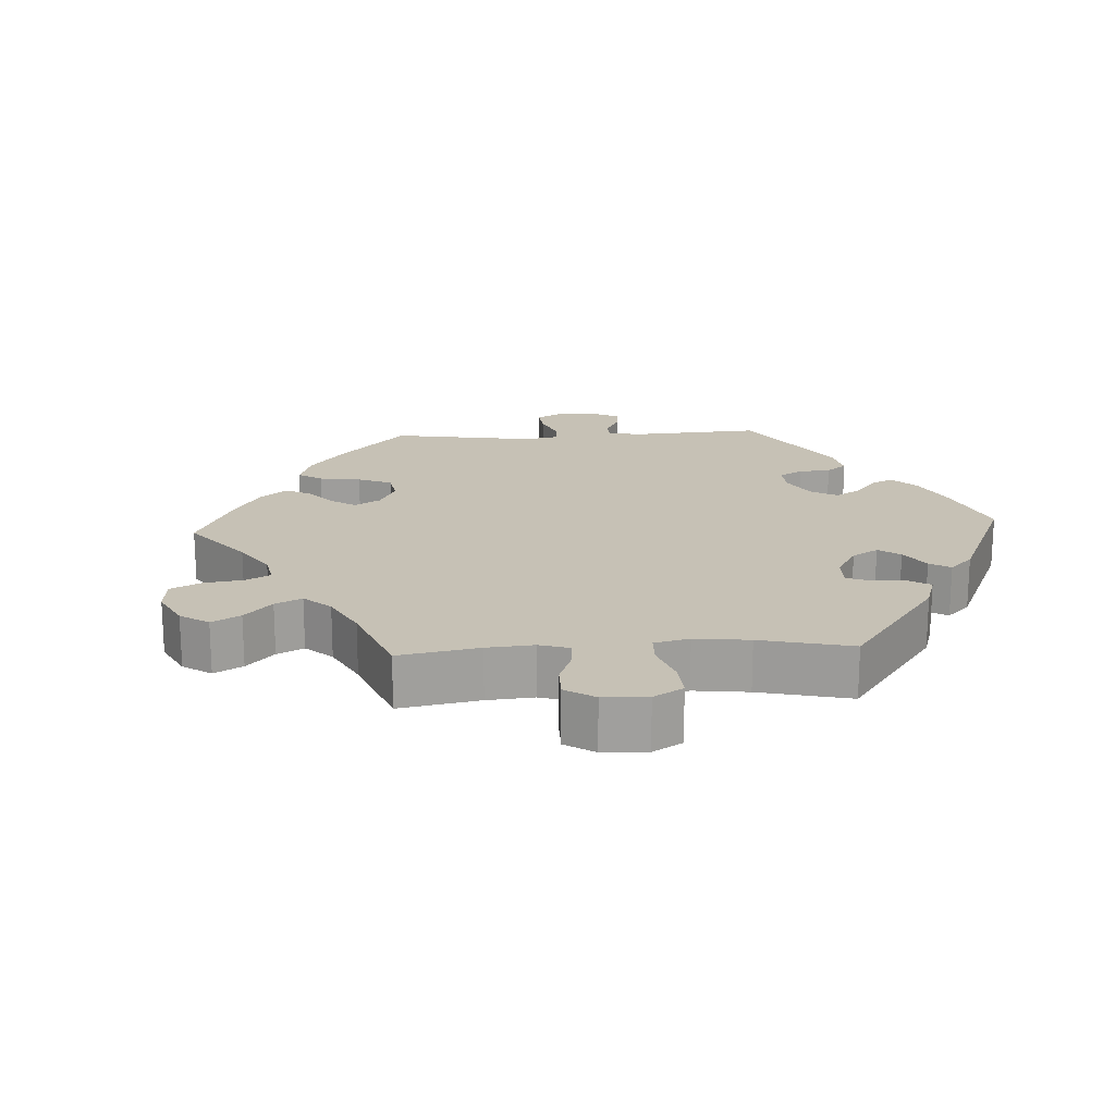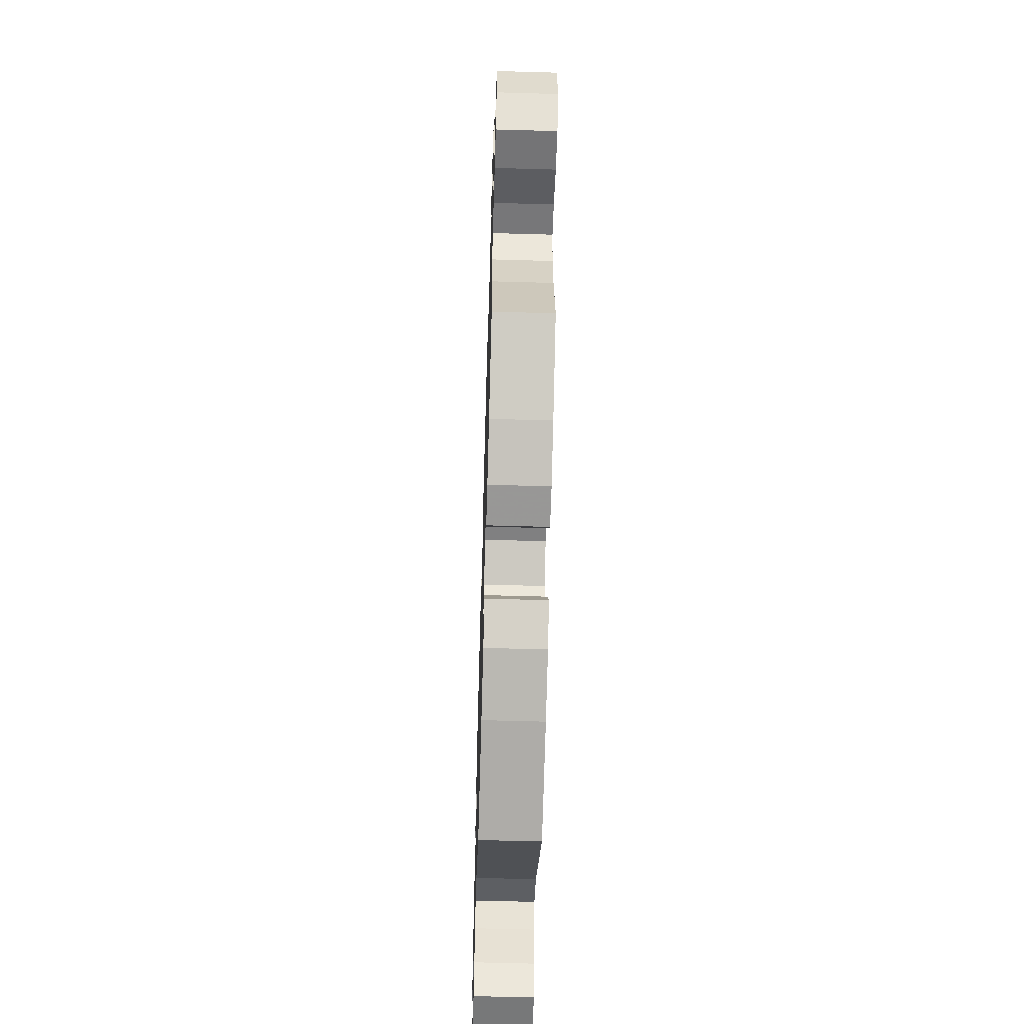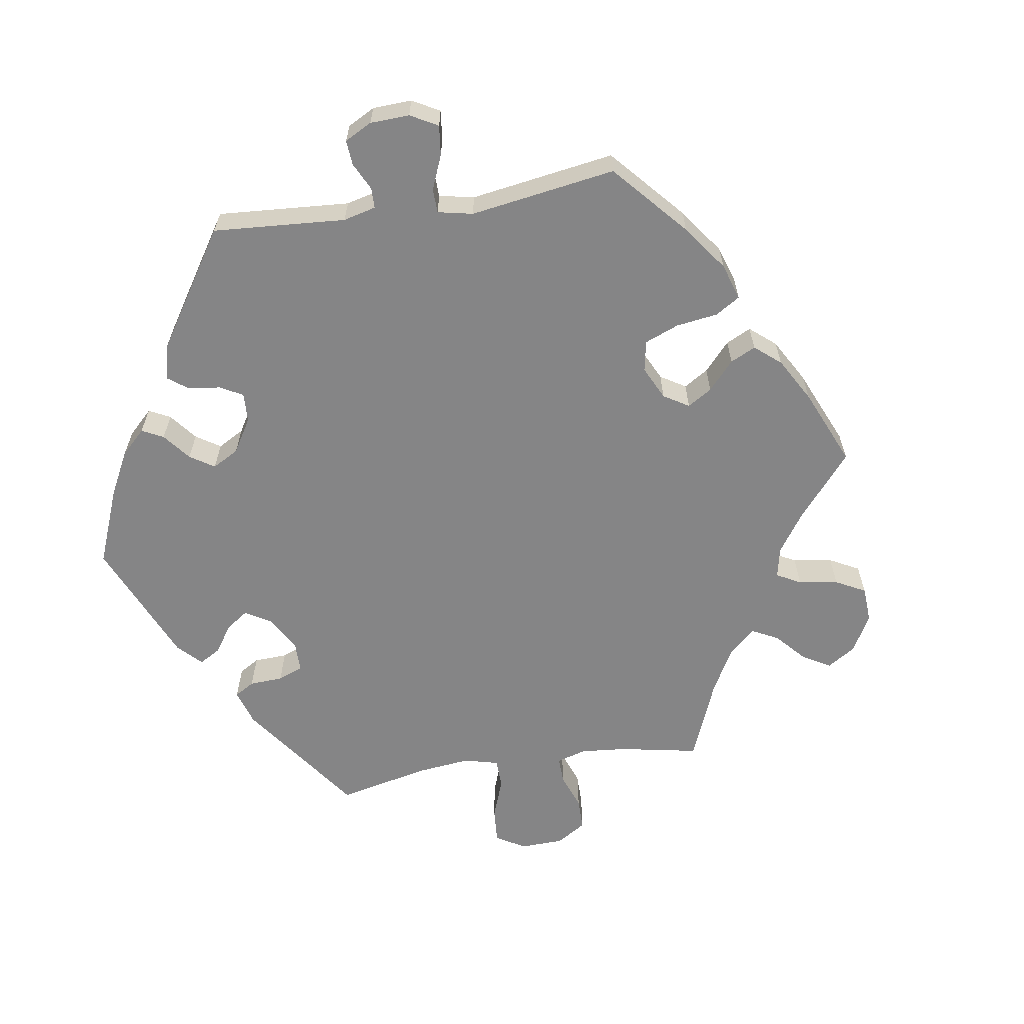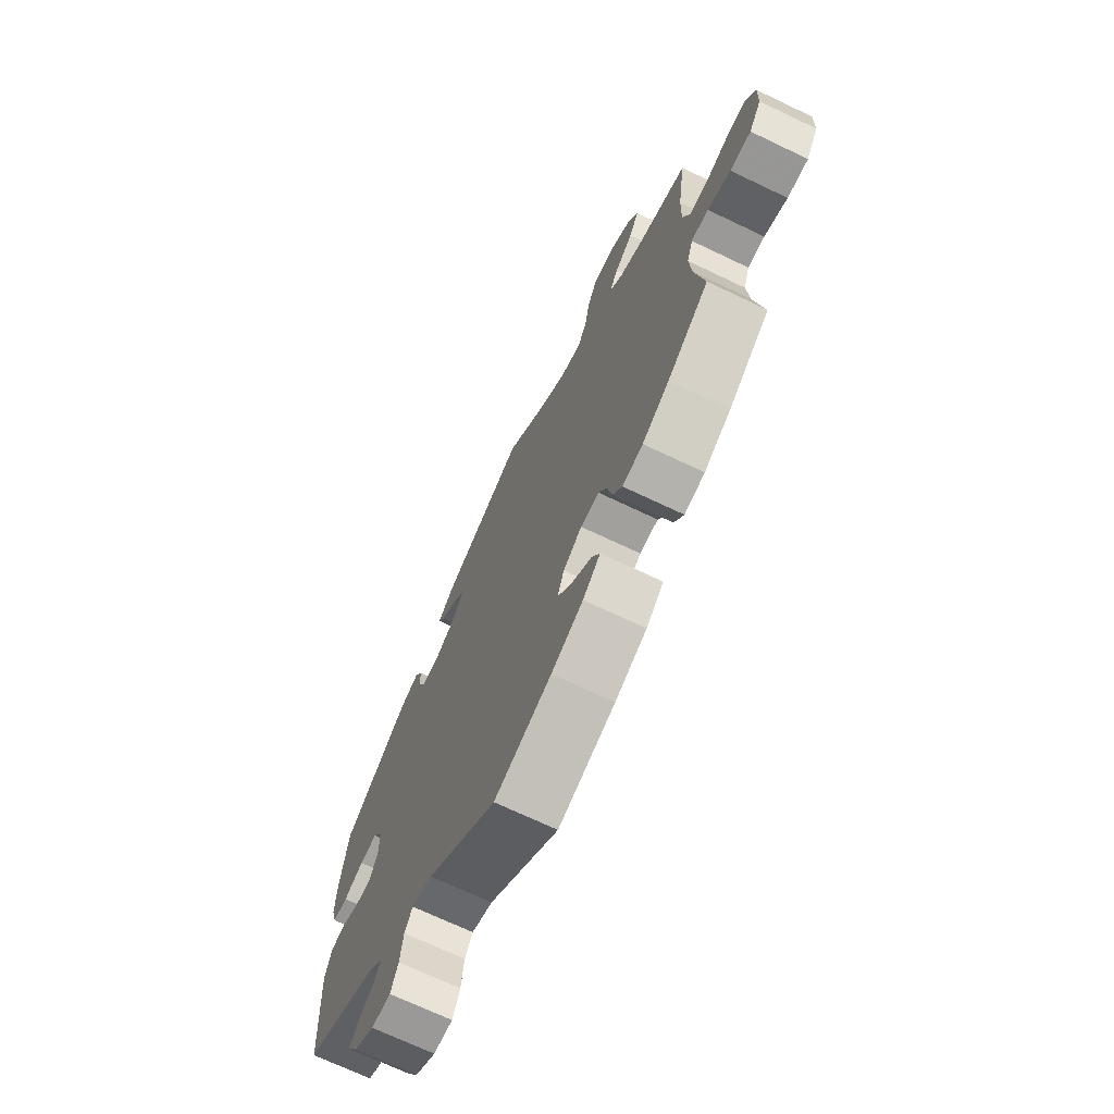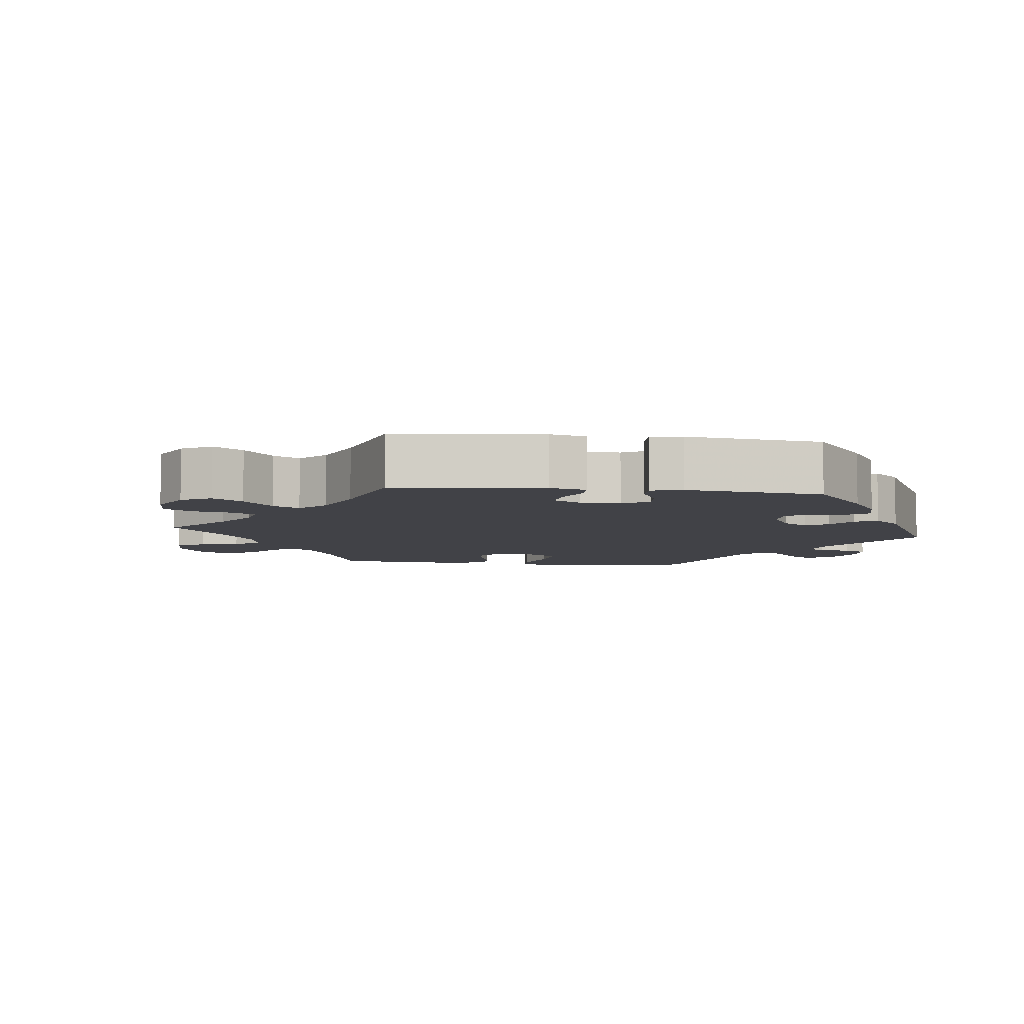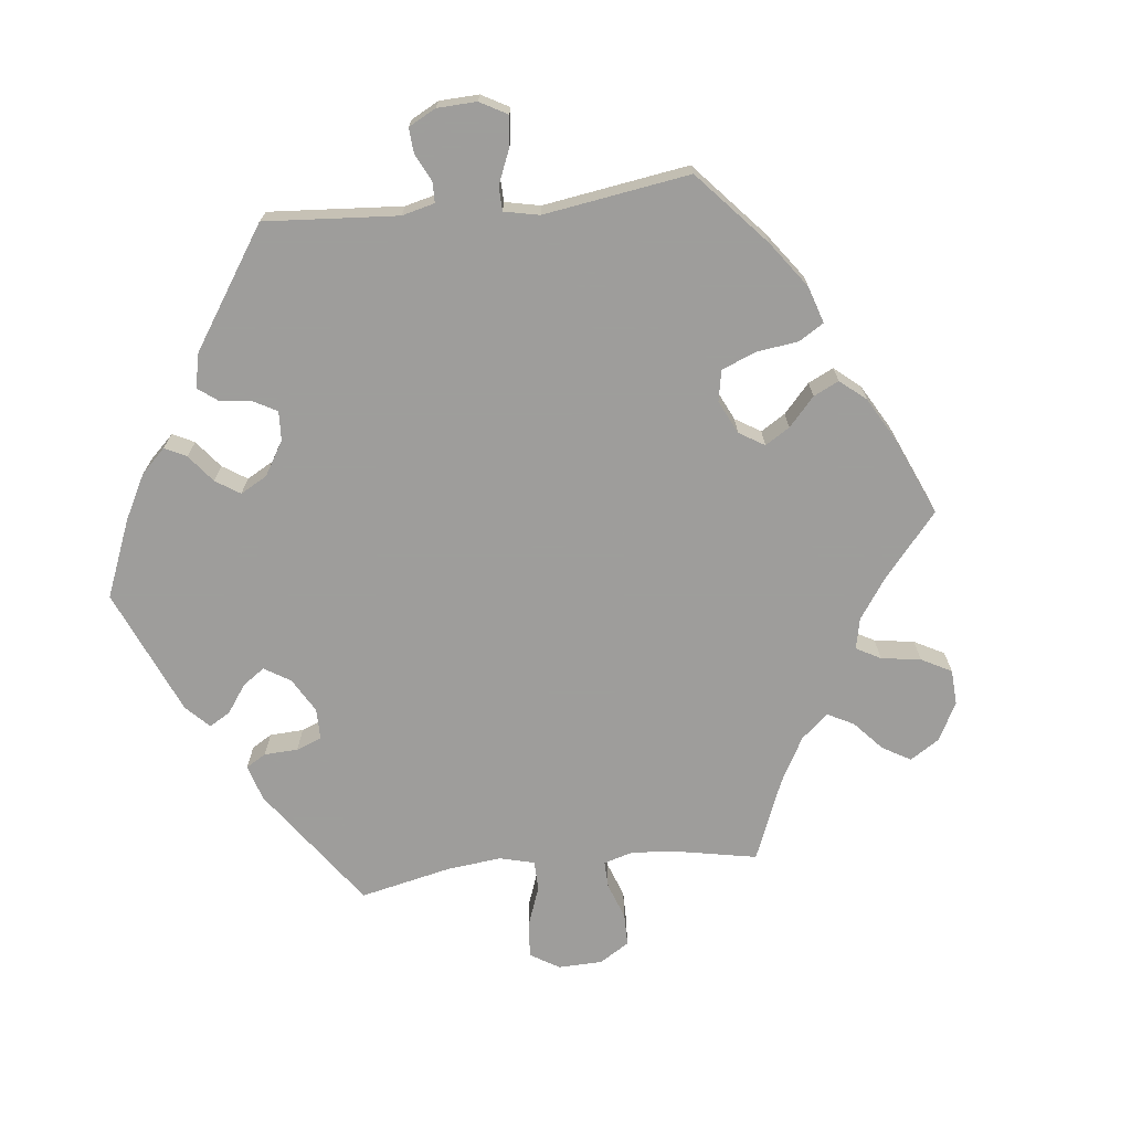
<metadata>
{"format":"obj","ext":"obj","renderer":"f3d","projection":"perspective","resolution":1024,"background":"white","views":[{"elev":18.7,"azim":-33.2,"up":"+Y"},{"elev":-58.7,"azim":-91.7,"up":"+Z"},{"elev":-61.9,"azim":158.8,"up":"+Y"},{"elev":-70.3,"azim":-115.5,"up":"+Z"},{"elev":-6.8,"azim":23.1,"up":"+Y"},{"elev":-70.7,"azim":156.2,"up":"+Y"}]}
</metadata>
<code>
v 0.191 0.07 0.491
v 0.23 0.07 0.455
v 0.214 0.07 0.426
v 0.174 0.07 0.4
v 0.15 0.07 0.37
v 0.172 0.07 0.332
v 0.221 0.07 0.304
v 0.264 0.07 0.303
v 0.28 0.07 0.337
v 0.284 0.07 0.386
v 0.301 0.07 0.416
v 0.345 0.07 0.404
v 0.5 0.07 0.289
v 0.517 0.07 0.172
v 0.52 0.07 0.101
v 0.507 0.07 0.055
v 0.473 0.07 0.053
v 0.427 0.07 0.071
v 0.386 0.07 0.073
v 0.364 0.07 0.036
v 0.363 0.07 -0.02
v 0.382 0.07 -0.057
v 0.419 0.07 -0.056
v 0.461 0.07 -0.038
v 0.496 0.07 -0.042
v 0.511 0.07 -0.09
v 0.5 0.07 -0.289
v 0.331 0.07 -0.372
v 0.297 0.07 -0.405
v 0.311 0.07 -0.43
v 0.347 0.07 -0.454
v 0.367 0.07 -0.483
v 0.344 0.07 -0.52
v 0.297 0.07 -0.55
v 0.253 0.07 -0.551
v 0.236 0.07 -0.512
v 0.229 0.07 -0.46
v 0.211 0.07 -0.431
v 0.163 0.07 -0.447
v 0.001 0.07 -0.578
v -0.13 0.07 -0.535
v -0.203 0.07 -0.503
v -0.243 0.07 -0.467
v -0.224 0.07 -0.431
v -0.177 0.07 -0.394
v -0.145 0.07 -0.353
v -0.16 0.07 -0.311
v -0.203 0.07 -0.282
v -0.245 0.07 -0.281
v -0.264 0.07 -0.317
v -0.275 0.07 -0.37
v -0.297 0.07 -0.403
v -0.344 0.07 -0.395
v -0.406 0.07 -0.359
v -0.501 0.07 -0.289
v -0.481 0.07 -0.173
v -0.476 0.07 -0.105
v -0.49 0.07 -0.063
v -0.529 0.07 -0.064
v -0.582 0.07 -0.085
v -0.63 0.07 -0.087
v -0.658 0.07 -0.045
v -0.66 0.07 0.016
v -0.638 0.07 0.059
v -0.592 0.07 0.059
v -0.539 0.07 0.042
v -0.497 0.07 0.044
v -0.481 0.07 0.092
v -0.483 0.07 0.165
v -0.501 0.07 0.289
v -0.393 0.07 0.327
v -0.333 0.07 0.355
v -0.303 0.07 0.387
v -0.323 0.07 0.419
v -0.365 0.07 0.454
v -0.388 0.07 0.494
v -0.365 0.07 0.538
v -0.312 0.07 0.571
v -0.264 0.07 0.57
v -0.242 0.07 0.525
v -0.231 0.07 0.464
v -0.209 0.07 0.428
v -0.16 0.07 0.442
v -0.098 0.07 0.488
v -0.001 0.07 0.578
v 0.191 0 0.491
v 0.23 0 0.455
v 0.214 0 0.426
v 0.174 0 0.4
v 0.15 0 0.37
v 0.172 0 0.332
v 0.221 0 0.304
v 0.264 0 0.303
v 0.28 0 0.337
v 0.284 0 0.386
v 0.301 0 0.416
v 0.345 0 0.404
v 0.5 0 0.289
v 0.517 0 0.172
v 0.52 0 0.101
v 0.507 0 0.055
v 0.473 0 0.053
v 0.427 0 0.071
v 0.386 0 0.073
v 0.364 0 0.036
v 0.363 0 -0.02
v 0.382 0 -0.057
v 0.419 0 -0.056
v 0.461 0 -0.038
v 0.496 0 -0.042
v 0.511 0 -0.09
v 0.5 0 -0.289
v 0.331 0 -0.372
v 0.297 0 -0.405
v 0.311 0 -0.43
v 0.347 0 -0.454
v 0.367 0 -0.483
v 0.344 0 -0.52
v 0.297 0 -0.55
v 0.253 0 -0.551
v 0.236 0 -0.512
v 0.229 0 -0.46
v 0.211 0 -0.431
v 0.163 0 -0.447
v 0.001 0 -0.578
v -0.13 0 -0.535
v -0.203 0 -0.503
v -0.243 0 -0.467
v -0.224 0 -0.431
v -0.177 0 -0.394
v -0.145 0 -0.353
v -0.16 0 -0.311
v -0.203 0 -0.282
v -0.245 0 -0.281
v -0.264 0 -0.317
v -0.275 0 -0.37
v -0.297 0 -0.403
v -0.344 0 -0.395
v -0.406 0 -0.359
v -0.501 0 -0.289
v -0.481 0 -0.173
v -0.476 0 -0.105
v -0.49 0 -0.063
v -0.529 0 -0.064
v -0.582 0 -0.085
v -0.63 0 -0.087
v -0.658 0 -0.045
v -0.66 0 0.016
v -0.638 0 0.059
v -0.592 0 0.059
v -0.539 0 0.042
v -0.497 0 0.044
v -0.481 0 0.092
v -0.483 0 0.165
v -0.501 0 0.289
v -0.393 0 0.327
v -0.333 0 0.355
v -0.303 0 0.387
v -0.323 0 0.419
v -0.365 0 0.454
v -0.388 0 0.494
v -0.365 0 0.538
v -0.312 0 0.571
v -0.264 0 0.57
v -0.242 0 0.525
v -0.231 0 0.464
v -0.209 0 0.428
v -0.16 0 0.442
v -0.098 0 0.488
v -0.001 0 0.578
f 84 85 1 2
f 83 84 2 3
f 82 83 3 4
f 78 79 80 81
f 78 81 82
f 77 78 82
f 74 75 76 77
f 73 74 77 82
f 72 73 82 4
f 69 70 71
f 68 69 71 72
f 67 68 72 4
f 63 64 65 66
f 63 66 67
f 62 63 67
f 59 60 61 62
f 58 59 62 67
f 57 58 67 4
f 53 54 55 56
f 50 51 52 53
f 49 50 53 56
f 48 49 56 57
f 42 43 44 45
f 42 45 46
f 39 40 41 42
f 38 39 42 46
f 34 35 36 37
f 34 37 38
f 33 34 38
f 30 31 32 33
f 29 30 33 38
f 28 29 38 46
f 23 24 25 26
f 22 23 26 27
f 21 22 27 28
f 15 16 17 18
f 15 18 19
f 14 15 19
f 13 14 19
f 12 13 19 20
f 9 10 11 12
f 8 9 12 20
f 57 4 5
f 48 57 5 6
f 21 28 46 47
f 7 8 20 21
f 21 47 48
f 6 7 21 48
f 87 86 170 169
f 88 87 169 168
f 89 88 168 167
f 166 165 164 163
f 167 166 163
f 167 163 162
f 162 161 160 159
f 167 162 159 158
f 89 167 158 157
f 156 155 154
f 157 156 154 153
f 89 157 153 152
f 151 150 149 148
f 152 151 148
f 152 148 147
f 147 146 145 144
f 152 147 144 143
f 89 152 143 142
f 141 140 139 138
f 138 137 136 135
f 141 138 135 134
f 142 141 134 133
f 130 129 128 127
f 131 130 127
f 127 126 125 124
f 131 127 124 123
f 122 121 120 119
f 123 122 119
f 123 119 118
f 118 117 116 115
f 123 118 115 114
f 131 123 114 113
f 111 110 109 108
f 112 111 108 107
f 113 112 107 106
f 103 102 101 100
f 104 103 100
f 104 100 99
f 104 99 98
f 105 104 98 97
f 97 96 95 94
f 105 97 94 93
f 90 89 142
f 91 90 142 133
f 132 131 113 106
f 106 105 93 92
f 133 132 106
f 133 106 92 91
f 1 86 87 2
f 2 87 88 3
f 3 88 89 4
f 4 89 90 5
f 5 90 91 6
f 6 91 92 7
f 7 92 93 8
f 8 93 94 9
f 9 94 95 10
f 10 95 96 11
f 11 96 97 12
f 12 97 98 13
f 13 98 99 14
f 14 99 100 15
f 15 100 101 16
f 16 101 102 17
f 17 102 103 18
f 18 103 104 19
f 19 104 105 20
f 20 105 106 21
f 21 106 107 22
f 22 107 108 23
f 23 108 109 24
f 24 109 110 25
f 25 110 111 26
f 26 111 112 27
f 27 112 113 28
f 28 113 114 29
f 29 114 115 30
f 30 115 116 31
f 31 116 117 32
f 32 117 118 33
f 33 118 119 34
f 34 119 120 35
f 35 120 121 36
f 36 121 122 37
f 37 122 123 38
f 38 123 124 39
f 39 124 125 40
f 40 125 126 41
f 41 126 127 42
f 42 127 128 43
f 43 128 129 44
f 44 129 130 45
f 45 130 131 46
f 46 131 132 47
f 47 132 133 48
f 48 133 134 49
f 49 134 135 50
f 50 135 136 51
f 51 136 137 52
f 52 137 138 53
f 53 138 139 54
f 54 139 140 55
f 55 140 141 56
f 56 141 142 57
f 57 142 143 58
f 58 143 144 59
f 59 144 145 60
f 60 145 146 61
f 61 146 147 62
f 62 147 148 63
f 63 148 149 64
f 64 149 150 65
f 65 150 151 66
f 66 151 152 67
f 67 152 153 68
f 68 153 154 69
f 69 154 155 70
f 70 155 156 71
f 71 156 157 72
f 72 157 158 73
f 73 158 159 74
f 74 159 160 75
f 75 160 161 76
f 76 161 162 77
f 77 162 163 78
f 78 163 164 79
f 79 164 165 80
f 80 165 166 81
f 81 166 167 82
f 82 167 168 83
f 83 168 169 84
f 84 169 170 85
f 85 170 86 1

</code>
